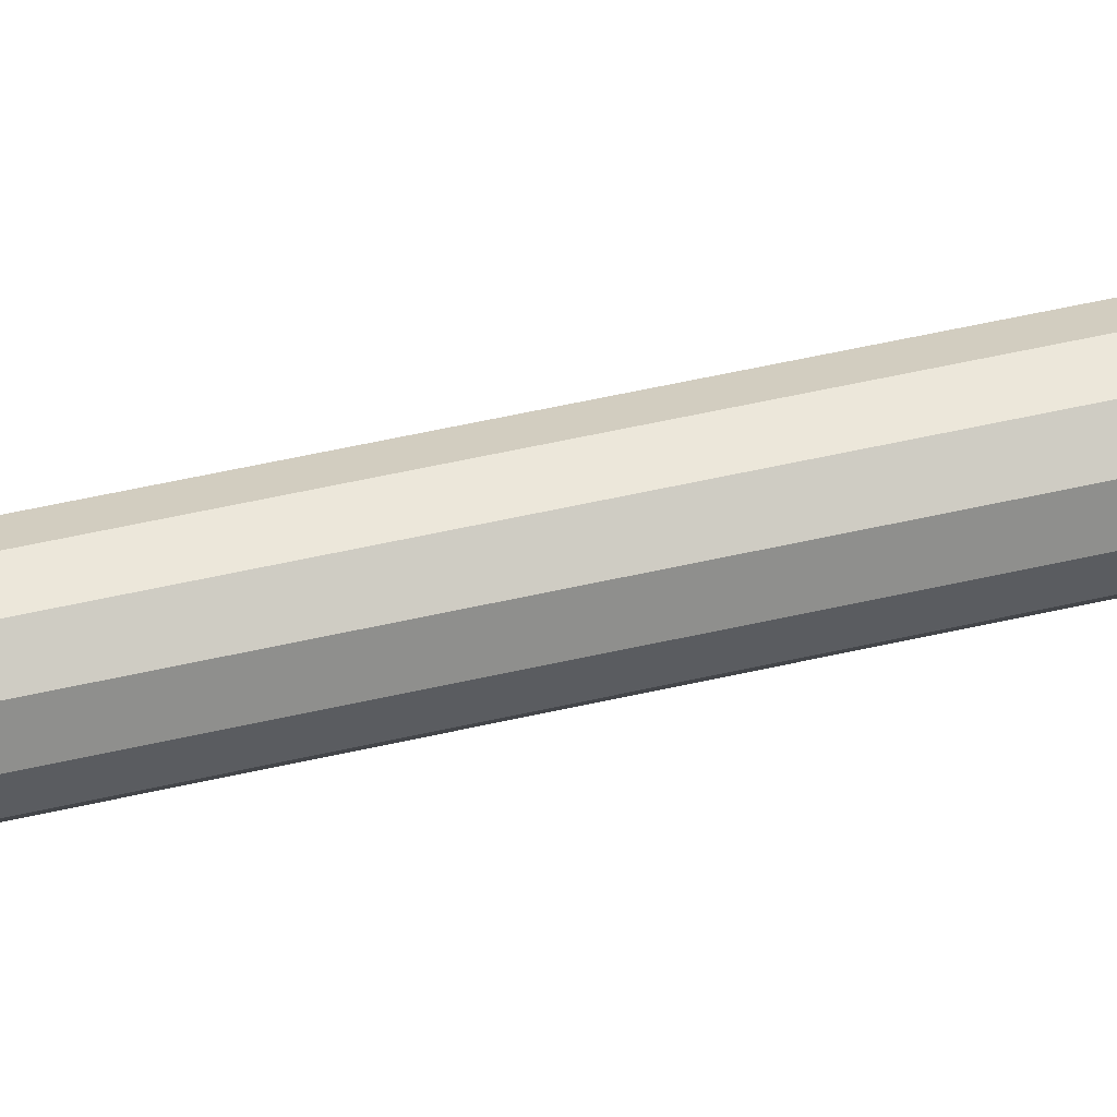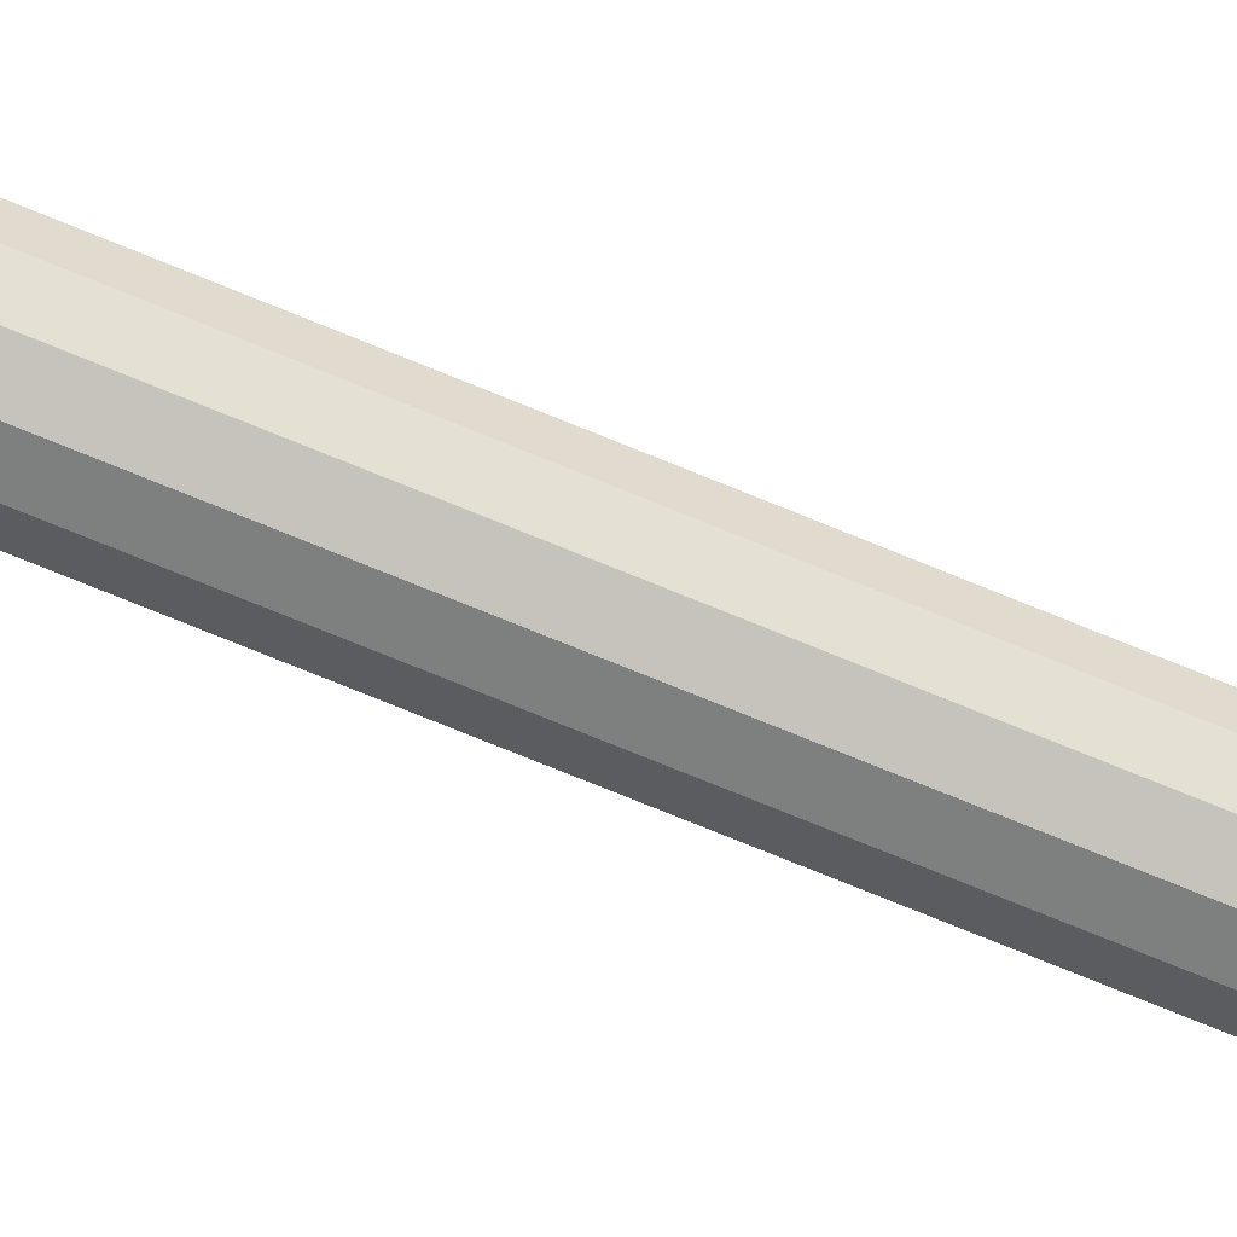
<metadata>
{"format":"obj","ext":"obj","renderer":"f3d","projection":"perspective","resolution":1024,"background":"white","views":[{"elev":40.3,"azim":-107.0,"up":"+Z"},{"elev":-74.3,"azim":-112.3,"up":"+Z"}]}
</metadata>
<code>
v 0.03958 -0.02892 0.03808
v 0.0538 -0.02892 -0.01498
v 0.009135 -0.05639 -0.003013
v 0.006884 -0.05639 0.005387
v 0.0538 -0.02434 -0.01498
v 0.03958 -0.02434 0.03808
v 0.01495 -0.02434 -0.05383
v 0.01495 -0.02892 -0.05383
v -0.03811 -0.02434 -0.03961
v -0.03811 -0.02892 -0.03961
v -0.05233 -0.02434 0.01346
v -0.05233 -0.02892 0.01346
v -0.01348 -0.02434 0.0523
v -0.01348 -0.02892 0.0523
v -0.04702 -0.02434 0.01203
v -0.01206 -0.02434 0.047
v -0.03423 -0.02434 -0.03572
v 0.01353 -0.02434 -0.04852
v 0.04849 -0.02434 -0.01356
v 0.0357 -0.02434 0.0342
v -0.04702 0.003125 0.01203
v -0.01206 0.003125 0.047
v -0.03423 0.003125 -0.03572
v 0.01353 0.003125 -0.04852
v 0.04849 0.003125 -0.01356
v 0.0357 0.003125 0.0342
v -0.05127 0.007704 0.01317
v -0.0132 0.007704 0.05125
v -0.03734 0.007704 -0.03884
v 0.01467 0.007704 -0.05277
v 0.05274 0.007704 -0.0147
v 0.03881 0.007704 0.03731
v -0.05127 0.01228 0.01317
v -0.0132 0.01228 0.05125
v 0.01497 0.01251 -0.05167
v -0.03704 0.01251 -0.03773
v 0.05274 0.01228 -0.0147
v 0.03881 0.01228 0.03731
v -0.04862 0.01983 0.01119
v -0.01349 0.01986 0.04773
v -0.03581 0.02003 -0.03463
v 0.01219 0.02114 -0.04975
v -0.03368 0.02114 -0.03745
v 0.08283 0.1496 -0.02276
v 0.0756 0.1431 -0.0199
v 0.048 0.03102 -0.01462
v 0.03518 0.0202 0.03416
v 0.04879 0.02071 -0.01272
v -0.02126 0.1496 0.08133
v -0.08136 0.1496 0.02124
v -0.08136 0.1542 0.02124
v -0.02126 0.1542 0.08133
v -0.05907 0.1498 -0.05976
v -0.05936 0.1542 -0.06086
v 0.02303 0.1498 -0.08175
v 0.02273 0.1542 -0.08286
v 0.08283 0.1542 -0.02276
v 0.06083 0.1496 0.05934
v 0.06083 0.1542 0.05934
v -0.08777 0.1588 0.02295
v -0.02298 0.1588 0.08775
v -0.06406 0.1588 -0.06555
v 0.02445 0.1588 -0.08927
v 0.08924 0.1588 -0.02448
v 0.06553 0.1588 0.06403
v -0.08777 0.1634 0.02295
v -0.02298 0.1634 0.08775
v -0.06406 0.1634 -0.06555
v 0.02445 0.1634 -0.08927
v 0.08924 0.1634 -0.02448
v 0.06553 0.1634 0.06403
v -0.02036 0.2046 0.004889
v -0.004916 0.2046 0.02033
v -0.0147 0.2046 -0.0162
v 0.006386 0.2046 -0.02185
v 0.02183 0.2046 -0.006413
v 0.01617 0.2046 0.01468
v -0.02036 0.2091 0.004889
v -0.004916 0.2091 0.02033
v -0.0147 0.2091 -0.0162
v 0.006386 0.2091 -0.02185
v 0.02183 0.2091 -0.006413
v 0.01617 0.2091 0.01468
v -0.01047 0.2183 0.002241
v -0.002268 0.2183 0.01045
v -0.00747 0.2183 -0.008967
v 0.003738 0.2183 -0.01197
v 0.01194 0.2183 -0.003765
v 0.00894 0.2183 0.007443
v -0.01047 0.2229 0.002241
v -0.002268 0.2229 0.01045
v -0.00747 0.2229 -0.008967
v 0.003738 0.2229 -0.01197
v 0.01194 0.2229 -0.003765
v 0.00894 0.2229 0.007443
v -0.005222 0.2412 0.0008342
v -0.000861 0.2412 0.005195
v -0.003626 0.2412 -0.005122
v 0.002331 0.2412 -0.006719
v 0.006692 0.2412 -0.002358
v 0.005096 0.2412 0.003599
v 0.002986 -0.05639 -0.009162
v -0.005414 -0.05639 -0.006911
v -0.007665 -0.05639 0.001489
v -0.001516 -0.05639 0.007638
v 0.01931 0.1423 -0.07628
v -0.05311 0.1423 -0.05688
v -0.05563 0.1436 -0.05445
v -0.0757 0.1434 0.01845
v -0.02074 0.1435 0.0748
v 0.055 0.1438 0.05399
v 0.01148 0.01849 -0.04631
v 0.02393 0.1425 -0.06894
v 0.04548 0.01829 -0.01303
v 0.0009998 0.2687 -0.002541
v 0.00923 0.2664 -0.0001442
v 0.01027 0.2687 0.001322
v 0.0006717 0.2715 -0.001474
v 0.01056 0.2703 0.00384
v -4.351e-05 0.2733 0.0007517
v 0.01002 0.2706 0.006737
v -0.0009543 0.2737 0.003541
v 0.008789 0.2696 0.009235
v -0.001817 0.2726 0.006146
v 0.007202 0.2675 0.01067
v -0.002399 0.2702 0.007869
v 0.005683 0.265 0.01064
v -0.002546 0.2673 0.008248
v 0.00464 0.2626 0.009179
v -0.002218 0.2646 0.007182
v 0.004351 0.2611 0.006661
v -0.001503 0.2627 0.004956
v 0.004894 0.2608 0.003764
v -0.0005922 0.2623 0.002167
v 0.006124 0.2618 0.001266
v 0.00027 0.2635 -0.0004387
v 0.007711 0.2638 -0.0001645
v 0.0008527 0.2658 -0.002162
v 0.0154 0.2601 0.001058
v 0.01747 0.2614 0.002724
v 0.01851 0.2622 0.005389
v 0.01825 0.2622 0.008339
v 0.01674 0.2615 0.01078
v 0.0144 0.2602 0.01207
v 0.01185 0.2587 0.01185
v 0.009782 0.2574 0.01018
v 0.00874 0.2566 0.007515
v 0.009008 0.2566 0.004565
v 0.01051 0.2573 0.002121
v 0.01285 0.2586 0.0008371
v 0.01786 0.2516 0.0007429
v 0.02034 0.2514 0.002357
v 0.02168 0.2512 0.004983
v 0.02152 0.2508 0.007919
v 0.01991 0.2505 0.01038
v 0.01727 0.2502 0.0117
v 0.01431 0.2501 0.01153
v 0.01183 0.2503 0.009918
v 0.01049 0.2505 0.007292
v 0.01065 0.2509 0.004356
v 0.01226 0.2512 0.001897
v 0.0149 0.2515 0.0005746
v 0.01594 0.2431 -0.001004
v 0.01811 0.2415 0.0003183
v 0.01921 0.2402 0.002732
v 0.01897 0.2395 0.00559
v 0.01744 0.2395 0.008126
v 0.01503 0.2403 0.009662
v 0.0124 0.2416 0.009785
v 0.01023 0.2432 0.008462
v 0.009126 0.2445 0.006049
v 0.00937 0.2452 0.003191
v 0.0109 0.2452 0.0006542
v 0.01331 0.2444 -0.0008812
v 0.01017 0.2369 -0.003716
v 0.01137 0.2343 -0.002845
v 0.01177 0.2322 -0.000762
v 0.01127 0.2312 0.001975
v 0.01 0.2315 0.004632
v 0.008299 0.2331 0.006499
v 0.006624 0.2355 0.007074
v 0.005424 0.238 0.006203
v 0.00502 0.2401 0.00412
v 0.005521 0.2411 0.001384
v 0.006793 0.2408 -0.001274
v 0.008495 0.2393 -0.00314
v 0.002086 0.2347 -0.006664
v 0.001939 0.2317 -0.006285
v 0.001356 0.2294 -0.004562
v 0.0004936 0.2283 -0.001957
v -0.0004171 0.2287 0.0008323
v -0.001132 0.2305 0.003058
v -0.00146 0.2332 0.004125
v -0.001313 0.2362 0.003746
v -0.0007306 0.2385 0.002023
v 0.0001316 0.2396 -0.0005825
v 0.001042 0.2392 -0.003372
v 0.001758 0.2374 -0.005598
v -0.006144 0.237 -0.009061
v -0.007663 0.2345 -0.009081
v -0.00925 0.2324 -0.007651
v -0.01048 0.2314 -0.005152
v -0.01102 0.2317 -0.002256
v -0.01073 0.2332 0.0002625
v -0.00969 0.2356 0.001728
v -0.008172 0.2381 0.001749
v -0.006585 0.2402 0.0003181
v -0.005355 0.2412 -0.00218
v -0.004812 0.2409 -0.005077
v -0.0051 0.2394 -0.007595
v -0.01231 0.2433 -0.01026
v -0.01486 0.2418 -0.01048
v -0.0172 0.2405 -0.009199
v -0.01871 0.2398 -0.006755
v -0.01897 0.2398 -0.003805
v -0.01793 0.2406 -0.00114
v -0.01586 0.2419 0.0005264
v -0.01331 0.2434 0.000747
v -0.01097 0.2446 -0.0005369
v -0.009468 0.2454 -0.002981
v -0.009201 0.2454 -0.005931
v -0.01024 0.2446 -0.008597
v -0.01477 0.2518 -0.009948
v -0.01773 0.2517 -0.01012
v -0.02037 0.2515 -0.008794
v -0.02198 0.2512 -0.006335
v -0.02214 0.2508 -0.003399
v -0.0208 0.2505 -0.0007725
v -0.01832 0.2504 0.0008411
v -0.01536 0.2505 0.001009
v -0.01272 0.2507 -0.000313
v -0.01111 0.2511 -0.002772
v -0.01095 0.2514 -0.005708
v -0.01229 0.2517 -0.008334
v -0.01286 0.2603 -0.008201
v -0.01549 0.2617 -0.008078
v -0.0179 0.2625 -0.006542
v -0.01943 0.2625 -0.004006
v -0.01967 0.2617 -0.001148
v -0.01857 0.2604 0.001266
v -0.0164 0.2589 0.002588
v -0.01377 0.2576 0.002465
v -0.01136 0.2568 0.0009298
v -0.00983 0.2567 -0.001607
v -0.009587 0.2575 -0.004465
v -0.01069 0.2588 -0.006878
v -0.007084 0.2665 -0.00549
v -0.00876 0.2689 -0.004915
v -0.01046 0.2704 -0.003048
v -0.01173 0.2707 -0.0003908
v -0.01223 0.2697 0.002346
v -0.01183 0.2677 0.004429
v -0.01063 0.2651 0.0053
v -0.008955 0.2627 0.004725
v -0.007254 0.2612 0.002858
v -0.005982 0.2609 0.0002005
v -0.005481 0.2619 -0.002536
v -0.005884 0.2639 -0.004619
v 0.005548 -0.05318 -0.000762
v 0.008142 -0.05639 0.002068
v 0.003564 -0.05356 0.003816
v 0.008524 -0.06097 0.004052
v 0.005313 -0.05814 0.006646
v 0.0007348 -0.05615 0.007027
v 0.0007348 -0.05181 -0.000762
v -0.002095 -0.05356 0.003816
v -0.004079 -0.05318 -0.000762
v 0.003564 -0.05356 -0.00534
v -0.002095 -0.05356 -0.00534
v 0.0007348 -0.05615 -0.008551
v 0.008142 -0.05639 -0.003591
v 0.005313 -0.05814 -0.00817
v 0.008524 -0.06097 -0.005576
v 0.009891 -0.06097 -0.000762
v -0.006673 -0.05639 0.002067
v -0.003843 -0.05814 0.006646
v -0.007054 -0.06097 0.004052
v 0.0007348 -0.06097 0.008394
v 0.005313 -0.0638 0.006646
v 0.0007348 -0.06578 0.007027
v 0.008142 -0.06555 0.002068
v 0.008142 -0.06555 -0.003591
v 0.005548 -0.06876 -0.000762
v 0.005313 -0.0638 -0.00817
v 0.0007348 -0.06097 -0.009918
v 0.0007348 -0.06578 -0.008551
v -0.003843 -0.05814 -0.00817
v -0.006673 -0.05639 -0.003592
v -0.007054 -0.06097 -0.005576
v -0.004079 -0.06876 -0.000762
v -0.006673 -0.06555 0.002067
v -0.002095 -0.06838 0.003816
v -0.003843 -0.0638 0.006646
v 0.0007348 -0.07012 -0.000762
v 0.003564 -0.06838 0.003816
v -0.002095 -0.06838 -0.00534
v 0.003564 -0.06838 -0.00534
v -0.006673 -0.06555 -0.003592
v -0.003843 -0.0638 -0.00817
v -0.008421 -0.06097 -0.000762
v 0.0007348 0.2503 -0.000762
v -0.004552 0.2381 0.00229
v -0.005369 0.2381 -0.000762
v -0.002317 0.2381 0.004524
v 0.0007348 0.2381 0.005342
v 0.003787 0.2381 0.004524
v 0.006021 0.2381 0.00229
v 0.006839 0.2381 -0.000762
v 0.006021 0.2381 -0.003814
v 0.003787 0.2381 -0.006048
v 0.0007348 0.2381 -0.006866
v -0.002317 0.2381 -0.006048
v -0.004552 0.2381 -0.003814
v -0.006579 0.03149 -0.01211
v -0.01458 0.0285 -0.003891
v 0.001802 0.03054 -0.002871
v -0.01142 0.05249 -0.008155
v 0.004681 0.04661 -0.009473
v -0.01882 0.05098 0.007488
v -0.01839 0.03442 0.001434
v -0.008901 0.04956 0.0107
v -0.004244 0.03642 0.01174
v 0.006038 0.04833 0.005677
v 0.009014 0.0306 0.006571
v 0.0004618 0.04467 -0.003613
v -0.008555 0.06955 -0.0109
v 0.006364 0.06052 -0.01235
v -0.02036 0.06259 0.004455
v -0.01876 0.06399 0.01374
v 0.006289 0.05164 0.006334
v 0.003549 0.05186 0.0002332
v -0.005475 0.07501 -0.005041
v 0.01051 0.06475 -0.0005054
v -0.01839 0.07291 0.003713
v -0.001664 0.06364 0.01685
v 0.008771 0.06009 0.01313
v 0.01652 0.05751 0.007747
v -0.01064 0.08874 -0.007559
v 0.005458 0.07709 -0.000314
v -0.01587 0.07547 0.008835
v -0.004999 0.07041 0.02142
v 0.006327 0.07646 0.01627
v 0.01267 0.07468 0.009623
v -0.00284 0.09396 -0.0001631
v 0.00916 0.0912 -0.002392
v -0.008111 0.09065 0.01069
v -0.001383 0.08457 0.01932
v 0.01062 0.08181 0.01709
v 0.01589 0.08512 0.006233
v 0.006189 0.08994 0.01575
v 0.009301 0.09189 0.009342
v -0.0008973 0.09157 0.01707
v -0.004871 0.09516 0.01197
v -0.001758 0.09711 0.005565
v 0.005328 0.09548 0.004249
v 0.007357 0.09847 0.01521
v 0.009011 0.09951 0.0118
v 0.003591 0.09933 0.01591
v 0.001479 0.1012 0.0132
v 0.003134 0.1023 0.009795
v 0.006899 0.1014 0.009095
v 0.01188 0.1049 0.0118
v 0.007301 0.106 0.01265
v 0.00931 0.1073 0.008507
v -0.0007882 0.03517 0.01603
v 0.008368 0.03517 0.01357
v 0.008368 -0.001453 0.01357
v -0.0007882 -0.001453 0.01603
v 0.01507 0.03517 0.006871
v 0.01507 -0.001453 0.006871
v 0.01752 0.03517 -0.002285
v 0.01752 -0.001453 -0.002285
v 0.01507 0.03517 -0.01144
v 0.01507 -0.001453 -0.01144
v 0.008368 0.03517 -0.01814
v 0.008368 -0.001453 -0.01814
v -0.0007882 0.03517 -0.0206
v -0.0007882 -0.001453 -0.0206
v -0.009944 0.03517 -0.01814
v -0.009944 -0.001453 -0.01814
v -0.01665 0.03517 -0.01144
v -0.01665 -0.001453 -0.01144
v -0.0191 0.03517 -0.002285
v -0.0191 -0.001453 -0.002285
v -0.01665 0.03517 0.006871
v -0.01665 -0.001453 0.006871
v -0.009944 0.03517 0.01357
v -0.009944 -0.001453 0.01357
v -0.03427 -0.09639 -0.0007622
v -0.02958 -0.09639 0.01674
v -0.02958 -1.156 0.01674
v -0.03427 -1.156 -0.0007591
v -0.01677 -0.09639 0.02955
v -0.01677 -1.156 0.02955
v 0.0007348 -0.09639 0.03424
v 0.0007298 -1.156 0.03424
v 0.01823 -0.09639 0.02955
v 0.01823 -1.156 0.02955
v 0.03105 -0.09639 0.01674
v 0.03104 -1.156 0.01674
v 0.03573 -0.09639 -0.0007629
v 0.03573 -1.156 -0.0007596
v 0.03105 -0.09639 -0.01826
v 0.03104 -1.156 -0.01826
v 0.01823 -0.09639 -0.03107
v 0.01823 -1.156 -0.03107
v 0.0007341 -0.09639 -0.03576
v 0.0007292 -1.156 -0.03576
v -0.01677 -0.09639 -0.03107
v -0.01677 -1.156 -0.03107
v -0.02958 -0.09639 -0.01826
v -0.02958 -1.156 -0.01826
v -0.008787 -0.06639 -0.01028
v 0.004219 -0.06639 -0.01377
v 0.01374 -0.06639 -0.004247
v 0.01026 -0.06639 0.008759
v -0.002751 -0.06639 0.01224
v -0.01227 -0.06639 0.002723
f 4 3 2 1
f 6 1 2 5
f 5 2 8 7
f 7 8 10 9
f 9 10 12 11
f 11 12 14 13
f 13 14 1 6
f 16 15 11 13
f 15 17 9 11
f 17 18 7 9
f 18 19 5 7
f 19 20 6 5
f 20 16 13 6
f 22 21 15 16
f 21 23 17 15
f 23 24 18 17
f 24 25 19 18
f 25 26 20 19
f 26 22 16 20
f 28 27 21 22
f 27 29 23 21
f 29 30 24 23
f 30 31 25 24
f 31 32 26 25
f 32 28 22 26
f 34 33 27 28
f 33 29 27
f 36 35 30 29
f 35 37 31 30
f 37 38 32 31
f 38 34 28 32
f 40 39 33 34
f 39 41 36 33
f 43 42 35 36
f 46 45 44 37
f 48 47 38 37
f 47 40 34 38
f 52 51 50 49
f 51 54 53 50
f 54 56 55 53
f 56 57 44
f 57 59 58 44
f 59 52 49 58
f 61 60 51 52
f 60 62 54 51
f 62 63 56 54
f 63 64 57 56
f 64 65 59 57
f 65 61 52 59
f 67 66 60 61
f 66 68 62 60
f 68 69 63 62
f 69 70 64 63
f 70 71 65 64
f 71 67 61 65
f 73 72 66 67
f 72 74 68 66
f 74 75 69 68
f 75 76 70 69
f 76 77 71 70
f 77 73 67 71
f 79 78 72 73
f 78 80 74 72
f 80 81 75 74
f 81 82 76 75
f 82 83 77 76
f 83 79 73 77
f 85 84 78 79
f 84 86 80 78
f 86 87 81 80
f 87 88 82 81
f 88 89 83 82
f 89 85 79 83
f 91 90 84 85
f 90 92 86 84
f 92 93 87 86
f 93 94 88 87
f 94 95 89 88
f 95 91 85 89
f 97 96 90 91
f 96 98 92 90
f 98 99 93 92
f 99 100 94 93
f 100 101 95 94
f 101 97 91 95
f 101 100 99 98 96 97
f 3 102 8 2
f 102 103 10 8
f 103 104 12 10
f 104 105 14 12
f 105 4 1 14
f 105 104 103 102 3 4
f 33 36 29
f 44 55 56
f 42 106 55 35
f 106 107 53 55
f 107 43 36 53
f 41 108 53 36
f 108 109 50 53
f 109 39 33 50
f 39 109 50 33
f 109 110 49 50
f 110 40 34 49
f 40 110 49 34
f 110 111 58 49
f 111 47 38 58
f 47 111 58 38
f 111 45 44 58
f 45 48 37 44
f 106 112 35 55
f 45 113 55 44
f 113 46 37 55
f 112 114 37 35
f 114 106 55 37
f 118 117 116 115
f 120 119 117 118
f 122 121 119 120
f 124 123 121 122
f 126 125 123 124
f 128 127 125 126
f 130 129 127 128
f 132 131 129 130
f 134 133 131 132
f 136 135 133 134
f 138 137 135 136
f 115 116 137 138
f 117 140 139 116
f 119 141 140 117
f 121 142 141 119
f 123 143 142 121
f 125 144 143 123
f 127 145 144 125
f 129 146 145 127
f 131 147 146 129
f 133 148 147 131
f 135 149 148 133
f 137 150 149 135
f 116 139 150 137
f 140 152 151 139
f 141 153 152 140
f 142 154 153 141
f 143 155 154 142
f 144 156 155 143
f 145 157 156 144
f 146 158 157 145
f 147 159 158 146
f 148 160 159 147
f 149 161 160 148
f 150 162 161 149
f 139 151 162 150
f 152 164 163 151
f 153 165 164 152
f 154 166 165 153
f 155 167 166 154
f 156 168 167 155
f 157 169 168 156
f 158 170 169 157
f 159 171 170 158
f 160 172 171 159
f 161 173 172 160
f 162 174 173 161
f 151 163 174 162
f 164 176 175 163
f 165 177 176 164
f 166 178 177 165
f 167 179 178 166
f 168 180 179 167
f 169 181 180 168
f 170 182 181 169
f 171 183 182 170
f 172 184 183 171
f 173 185 184 172
f 174 186 185 173
f 163 175 186 174
f 176 188 187 175
f 177 189 188 176
f 178 190 189 177
f 179 191 190 178
f 180 192 191 179
f 181 193 192 180
f 182 194 193 181
f 183 195 194 182
f 184 196 195 183
f 185 197 196 184
f 186 198 197 185
f 175 187 198 186
f 188 200 199 187
f 189 201 200 188
f 190 202 201 189
f 191 203 202 190
f 192 204 203 191
f 193 205 204 192
f 194 206 205 193
f 195 207 206 194
f 196 208 207 195
f 197 209 208 196
f 198 210 209 197
f 187 199 210 198
f 200 212 211 199
f 201 213 212 200
f 202 214 213 201
f 203 215 214 202
f 204 216 215 203
f 205 217 216 204
f 206 218 217 205
f 207 219 218 206
f 208 220 219 207
f 209 221 220 208
f 210 222 221 209
f 199 211 222 210
f 212 224 223 211
f 213 225 224 212
f 214 226 225 213
f 215 227 226 214
f 216 228 227 215
f 217 229 228 216
f 218 230 229 217
f 219 231 230 218
f 220 232 231 219
f 221 233 232 220
f 222 234 233 221
f 211 223 234 222
f 224 236 235 223
f 225 237 236 224
f 226 238 237 225
f 227 239 238 226
f 228 240 239 227
f 229 241 240 228
f 230 242 241 229
f 231 243 242 230
f 232 244 243 231
f 233 245 244 232
f 234 246 245 233
f 223 235 246 234
f 236 248 247 235
f 237 249 248 236
f 238 250 249 237
f 239 251 250 238
f 240 252 251 239
f 241 253 252 240
f 242 254 253 241
f 243 255 254 242
f 244 256 255 243
f 245 257 256 244
f 246 258 257 245
f 235 247 258 246
f 248 118 115 247
f 249 120 118 248
f 250 122 120 249
f 251 124 122 250
f 252 126 124 251
f 253 128 126 252
f 254 130 128 253
f 255 132 130 254
f 256 134 132 255
f 257 136 134 256
f 258 138 136 257
f 247 115 138 258
f 261 260 259
f 260 263 262
f 263 261 264
f 261 263 260
f 265 261 259
f 261 266 264
f 266 265 267
f 265 266 261
f 268 265 259
f 265 269 267
f 269 268 270
f 268 269 265
f 271 268 259
f 268 272 270
f 272 271 273
f 271 272 268
f 260 271 259
f 271 274 273
f 274 260 262
f 260 274 271
f 275 266 267
f 266 276 264
f 276 275 277
f 275 276 266
f 278 263 264
f 263 279 262
f 279 278 280
f 278 279 263
f 281 274 262
f 274 282 273
f 282 281 283
f 281 282 274
f 284 272 273
f 272 285 270
f 285 284 286
f 284 285 272
f 287 269 270
f 269 288 267
f 288 287 289
f 287 288 269
f 292 291 290
f 291 293 277
f 293 292 280
f 292 293 291
f 294 292 290
f 292 295 280
f 295 294 283
f 294 295 292
f 296 294 290
f 294 297 283
f 297 296 286
f 296 297 294
f 298 296 290
f 296 299 286
f 299 298 289
f 298 299 296
f 291 298 290
f 298 300 289
f 300 291 277
f 291 300 298
f 278 293 280
f 293 276 277
f 276 278 264
f 278 276 293
f 281 295 283
f 295 279 280
f 279 281 262
f 281 279 295
f 284 297 286
f 297 282 283
f 282 284 273
f 284 282 297
f 287 299 289
f 299 285 286
f 285 287 270
f 287 285 299
f 275 300 277
f 300 288 289
f 288 275 267
f 275 288 300
f 303 302 301
f 302 304 301
f 304 305 301
f 305 306 301
f 306 307 301
f 307 308 301
f 308 309 301
f 309 310 301
f 310 311 301
f 311 312 301
f 312 313 301
f 313 303 301
f 313 312 311 310 309 308 307 306 305 304 302 303
f 368 367 366 365
f 367 370 369 366
f 370 372 371 369
f 372 374 373 371
f 374 376 375 373
f 376 378 377 375
f 378 380 379 377
f 380 382 381 379
f 382 384 383 381
f 384 386 385 383
f 386 388 387 385
f 388 368 365 387
f 365 366 369 371 373 375 377 379 381 383 385 387
f 388 386 384 382 380 378 376 374 372 370 367 368
f 392 391 390 389
f 391 394 393 390
f 394 396 395 393
f 396 398 397 395
f 398 400 399 397
f 400 402 401 399
f 402 404 403 401
f 404 406 405 403
f 406 408 407 405
f 408 410 409 407
f 410 412 411 409
f 412 392 389 411
f 413 409 411
f 412 410 408 406 404 402 400 398 396 394 391 392
f 413 414 407 409
f 414 405 407
f 414 415 403 405
f 415 401 403
f 415 416 399 401
f 416 397 399
f 416 417 395 397
f 417 393 395
f 417 418 390 393
f 418 389 390
f 418 413 411 389
f 418 417 416 415 414 413
f 107 106 42 43
f 109 108 41 39
f 110 109 39 40
f 111 110 40 47
f 113 45 46
f 114 112 106
f 45 111 47 48
f 316 315 314
f 318 314 317
f 314 315 317
f 317 315 319
f 315 320 319
f 319 320 321
f 320 322 321
f 323 324 325
f 325 316 318
f 316 314 318
f 326 317 328
f 317 319 328
f 328 319 329
f 319 321 329
f 329 321 330
f 321 323 330
f 330 323 331
f 323 325 331
f 331 325 327
f 325 318 327
f 327 326 332
f 332 326 334
f 326 328 334
f 334 328 335
f 328 329 335
f 335 329 336
f 336 330 337
f 330 331 337
f 331 327 333
f 333 332 338
f 338 332 340
f 332 334 340
f 340 334 341
f 334 335 341
f 342 336 343
f 336 337 343
f 343 337 339
f 337 333 339
f 345 339 344
f 344 338 346
f 346 340 347
f 340 341 347
f 341 342 348
f 348 342 349
f 342 343 349
f 343 339 345
f 351 350 348 349
f 324 322 320
f 324 320 315
f 316 324 315
f 350 352 347 348
f 352 353 346 347
f 353 354 344 346
f 354 355 345 344
f 355 351 349 345
f 357 356 350 351
f 356 358 352 350
f 358 359 353 352
f 359 360 354 353
f 360 361 355 354
f 362 356 357
f 362 363 358 356
f 363 359 358
f 363 364 360 359
f 364 361 360
f 321 322 323
f 324 316 325
f 327 318 326
f 333 327 332
f 329 330 336
f 339 333 338
f 335 336 342
f 339 338 344
f 322 324 323
f 318 317 326
f 337 331 333
f 341 335 342
f 338 340 346
f 347 341 348
f 349 343 345
f 361 357 351 355
f 364 362 357 361
f 364 363 362

</code>
